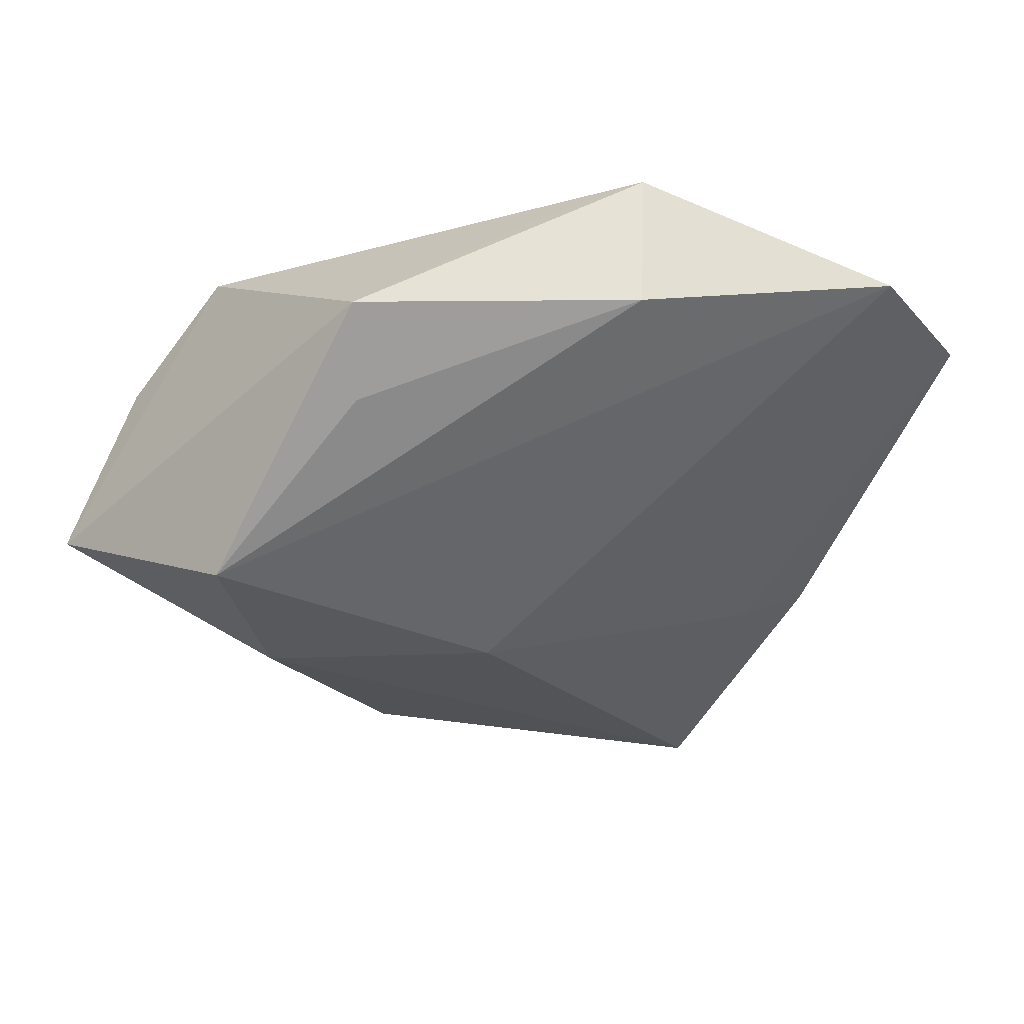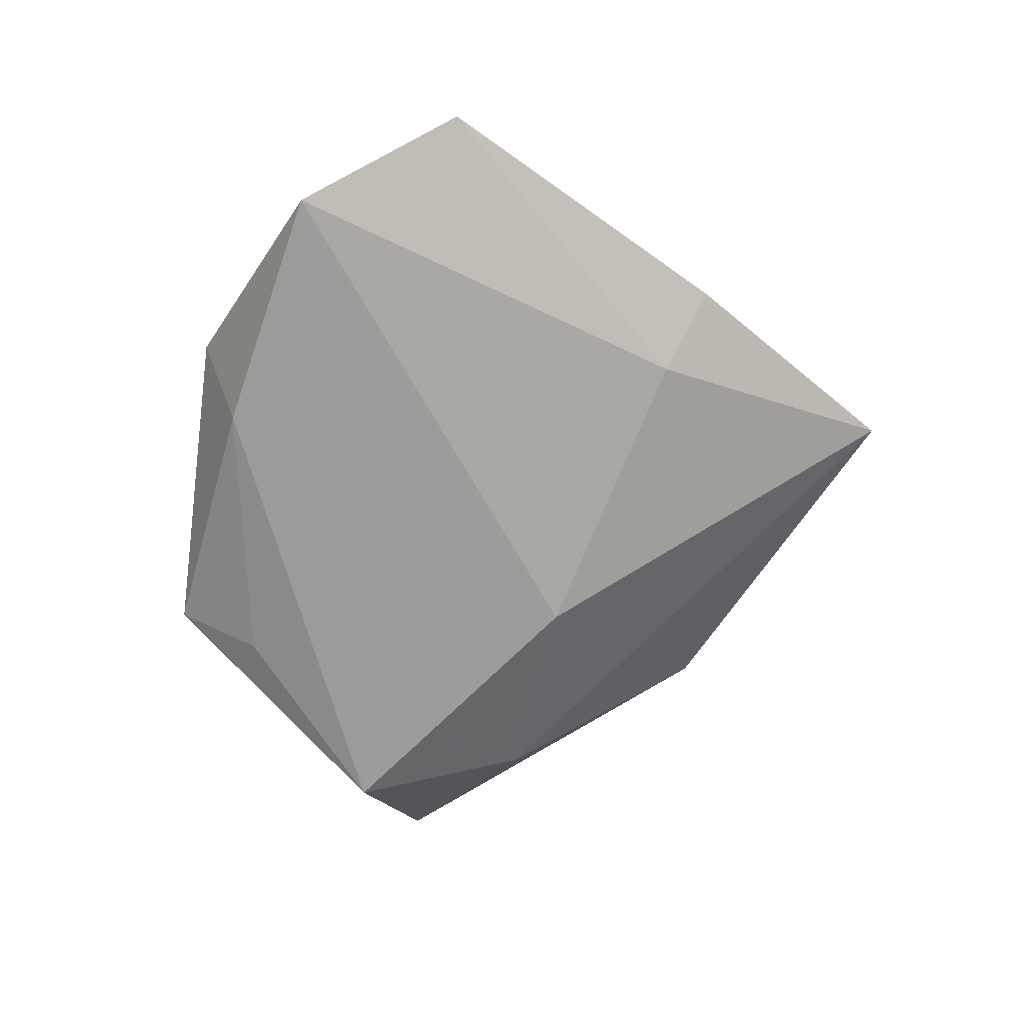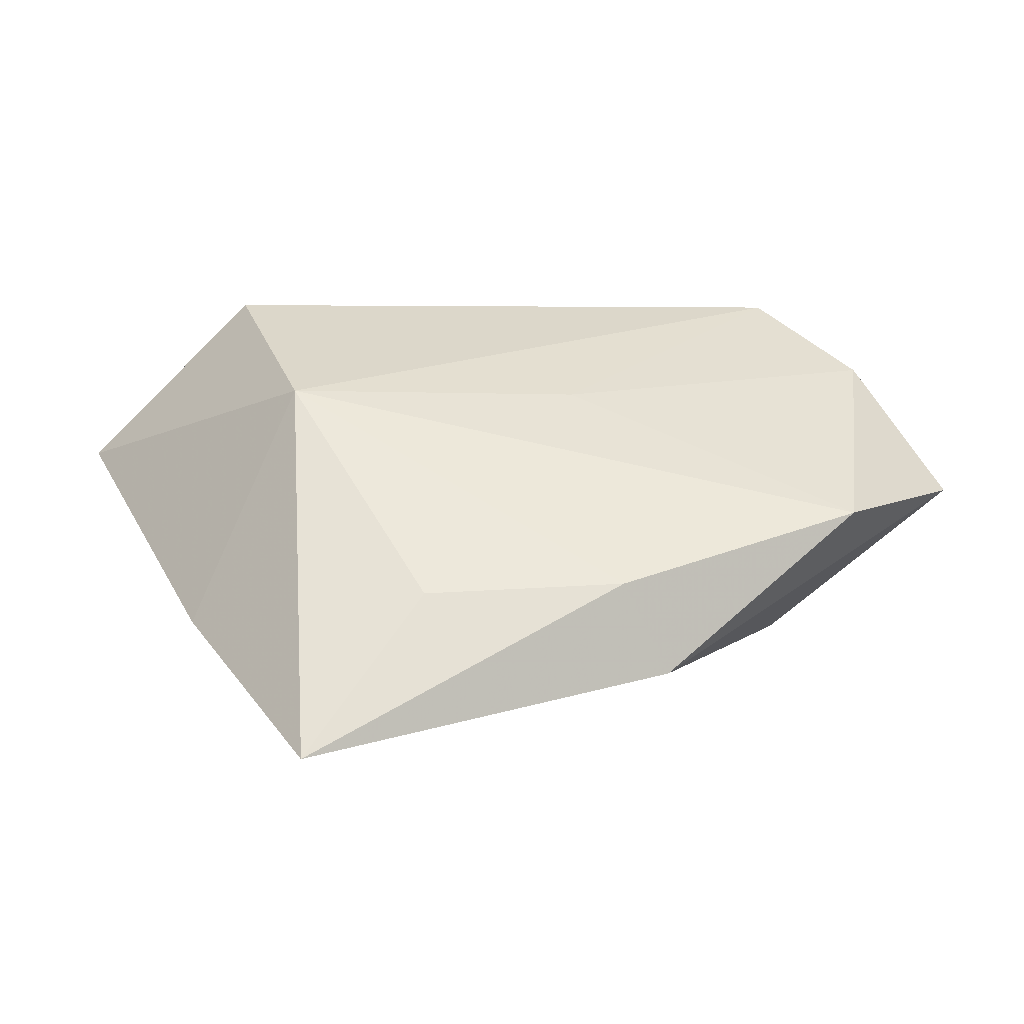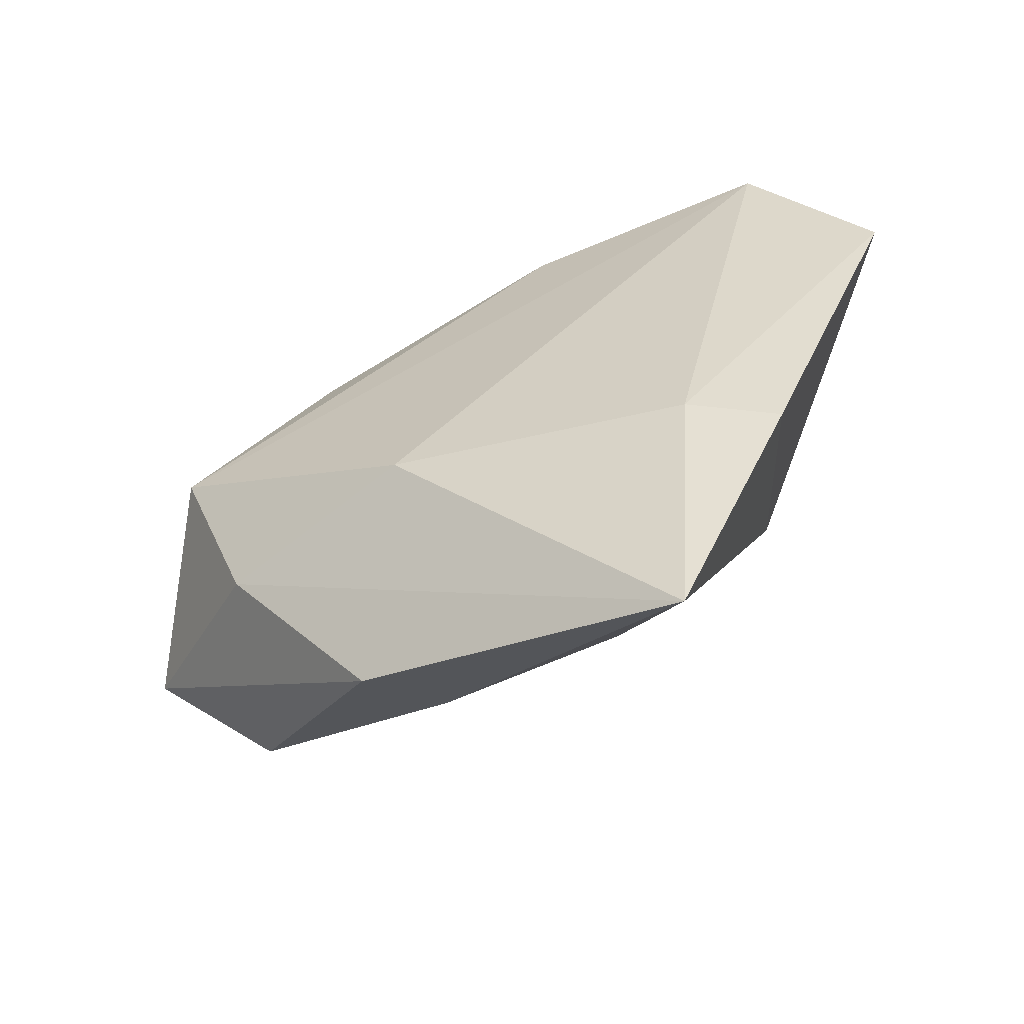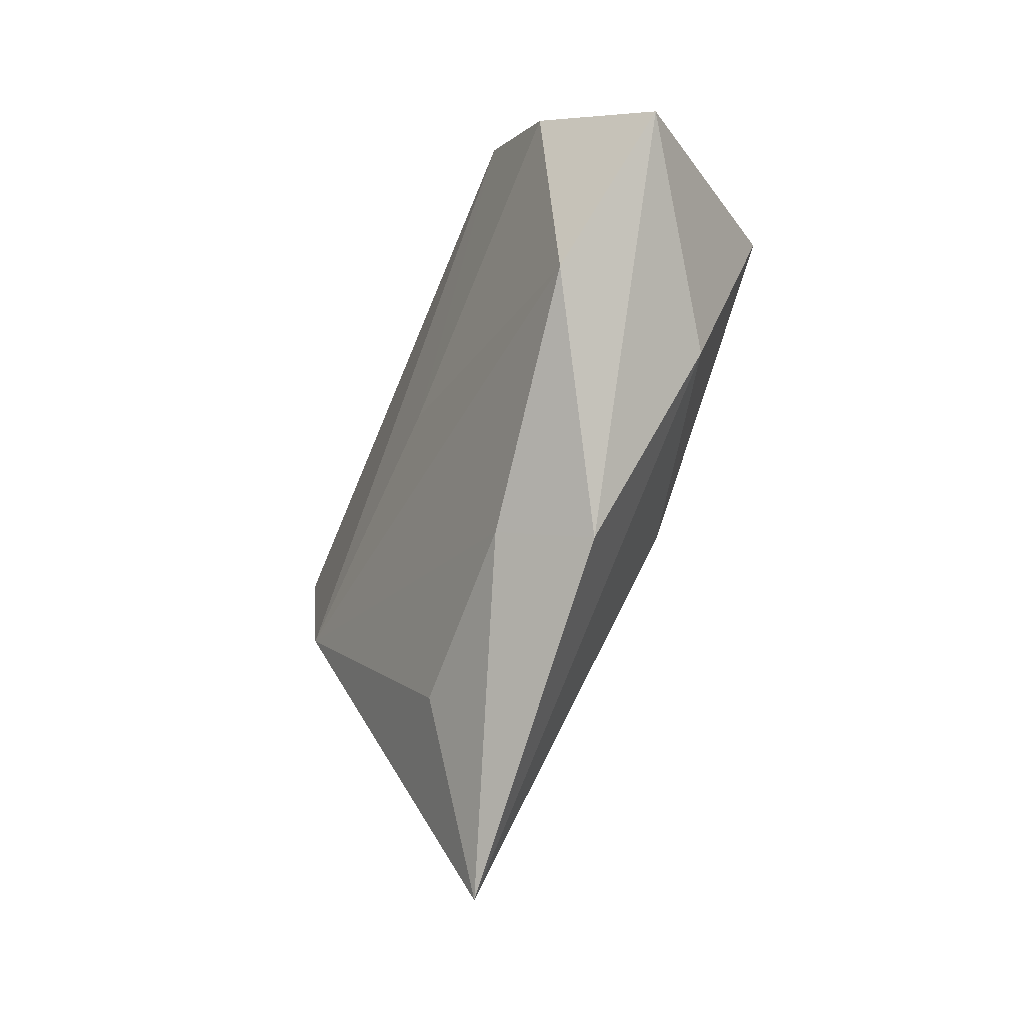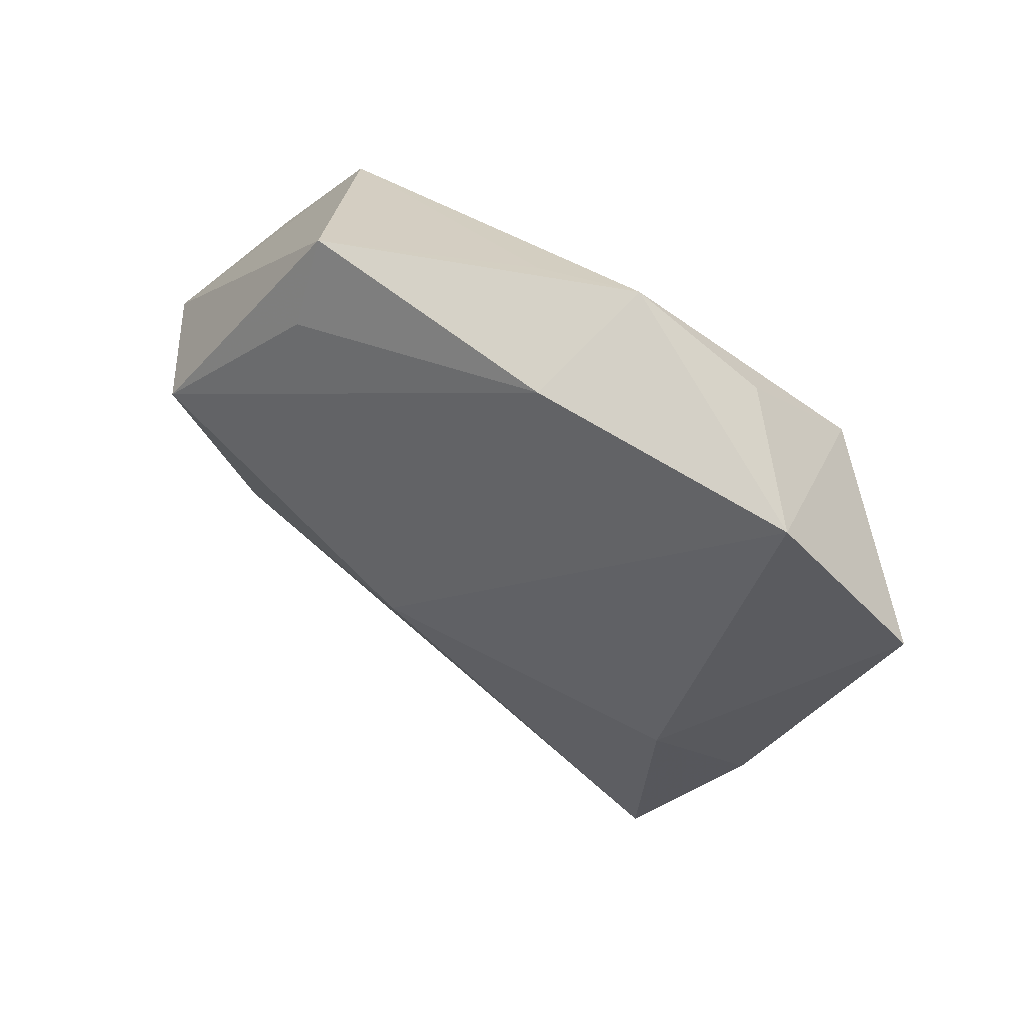
<metadata>
{"format":"obj","ext":"obj","renderer":"f3d","projection":"perspective","resolution":1024,"background":"white","views":[{"elev":41.6,"azim":165.6,"up":"+Y"},{"elev":-66.5,"azim":-100.9,"up":"+Z"},{"elev":-57.6,"azim":-2.6,"up":"+Y"},{"elev":-61.0,"azim":-151.0,"up":"+Y"},{"elev":-56.1,"azim":69.3,"up":"+Y"},{"elev":49.6,"azim":-146.3,"up":"+Y"}]}
</metadata>
<code>
v 0.01949 0.033 -0.00823
v -0.02656 0.02552 0.00529
v 0.0203 0.02329 -0.01204
v 0.03704 0.00581 -0.01584
v -0.03894 0.02605 -0.01049
v 0.04152 0.009003 0.0123
v 0.01235 -0.03056 0.00651
v 0.006811 -0.003143 0.01416
v 0.03844 -0.01859 0.009161
v -0.02094 -0.04991 -0.003598
v -0.002689 0.03397 0.000265
v -0.0351 -0.02469 -0.004841
v -0.02601 -0.02136 -0.009339
v 0.01768 -0.03425 -0.002526
v 0.05194 -0.003114 0.003139
v 0.03156 -0.01363 -0.01017
v 0.007352 -0.01407 -0.01499
v -0.0248 -0.008419 0.01621
v -0.02175 0.02097 0.01168
v 0.03087 0.02146 0.01391
v -0.03261 0.01367 0.01538
v -0.05083 0.009565 -0.00403
v -0.01041 0.03022 -0.01163
v -0.0142 0.03582 0.001377
v -0.009068 -0.03348 0.006274
f 15 9 14
f 1 20 15
f 15 4 1
f 15 20 6
f 6 9 15
f 13 17 10
f 4 17 5
f 5 13 22
f 17 13 5
f 22 21 5
f 16 17 4
f 16 14 10
f 10 17 16
f 16 4 15
f 15 14 16
f 19 21 20
f 20 21 18
f 18 21 22
f 22 13 12
f 12 13 10
f 12 18 22
f 10 18 12
f 4 5 23
f 9 6 8
f 8 18 9
f 8 6 20
f 20 18 8
f 25 18 10
f 3 1 4
f 4 23 3
f 3 23 1
f 24 23 5
f 21 19 24
f 1 23 24
f 24 19 20
f 9 18 7
f 18 25 7
f 7 25 10
f 10 14 7
f 7 14 9
f 2 5 21
f 21 24 2
f 2 24 5
f 20 1 11
f 11 24 20
f 1 24 11

</code>
